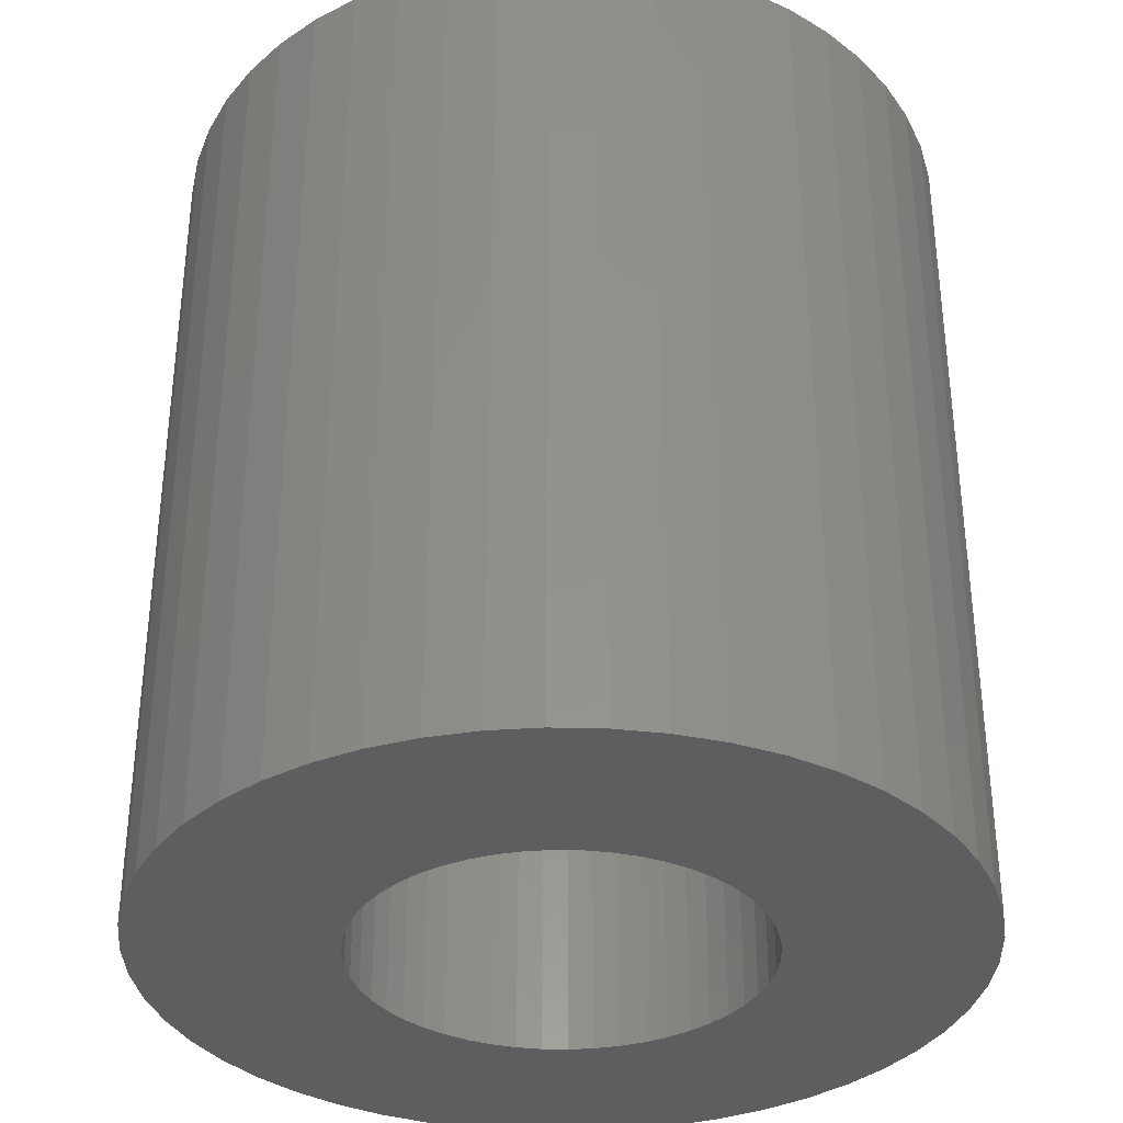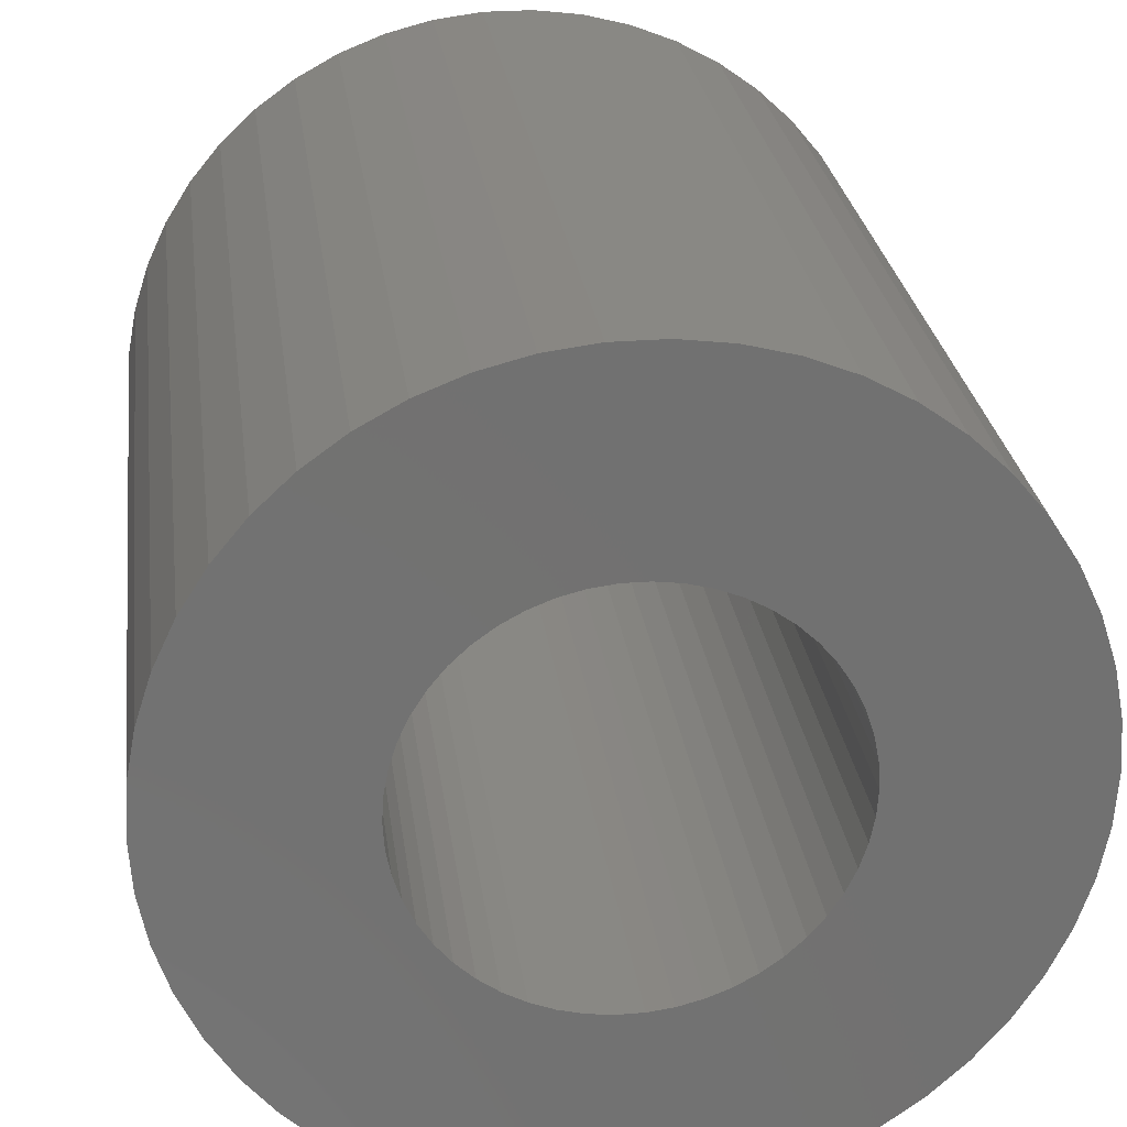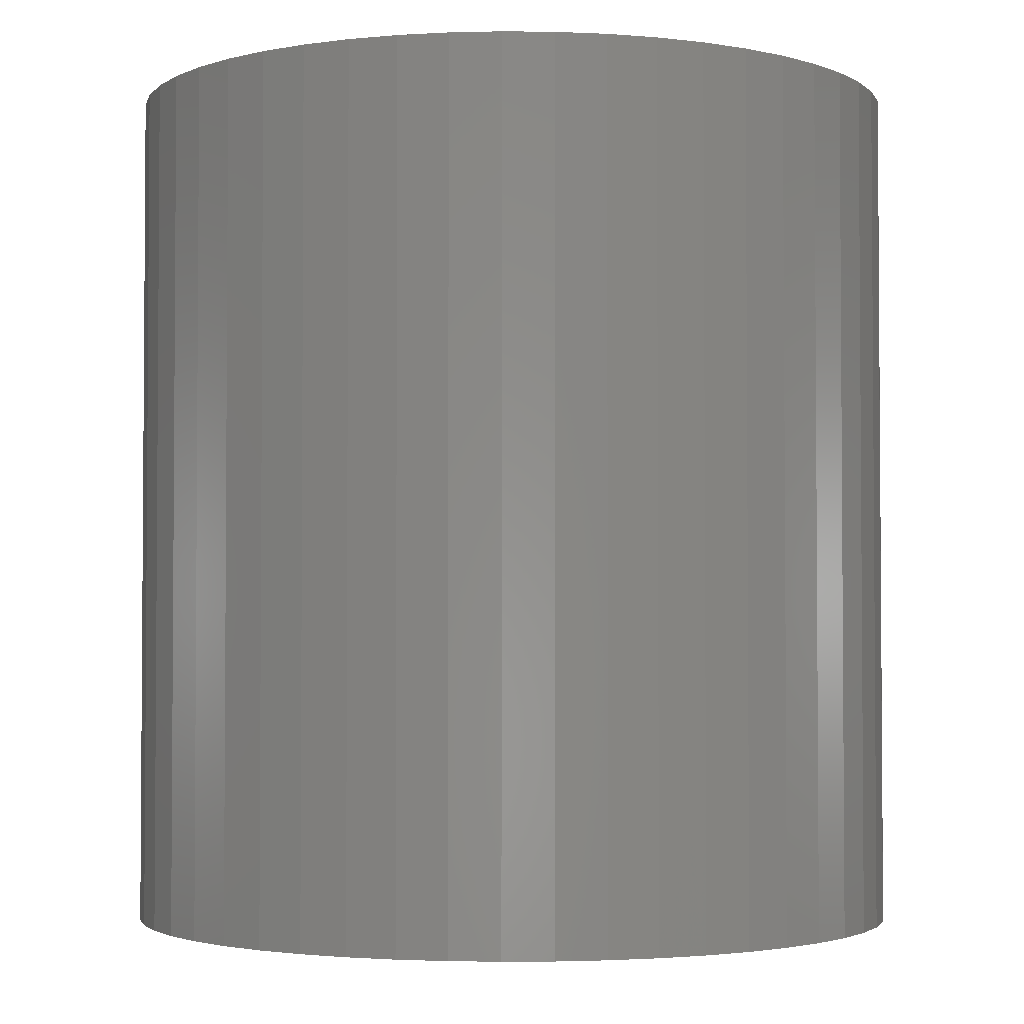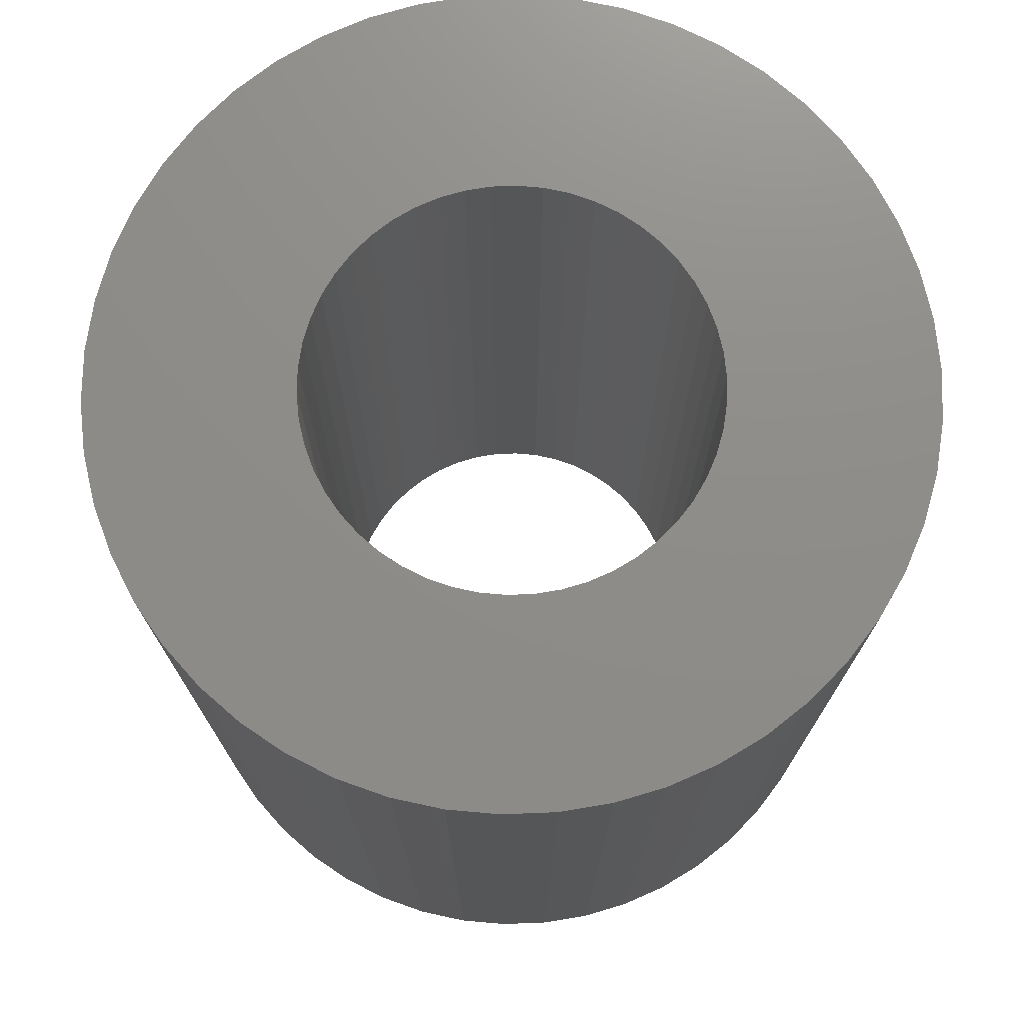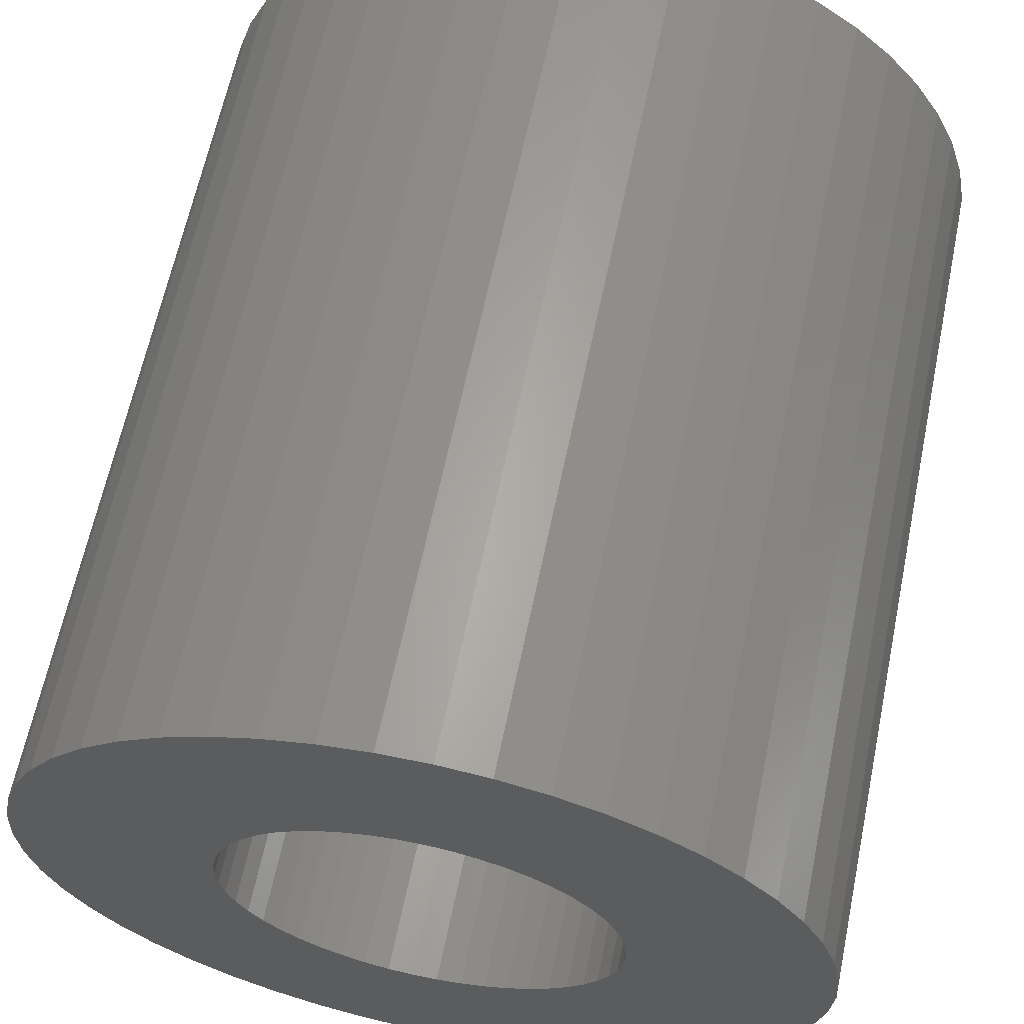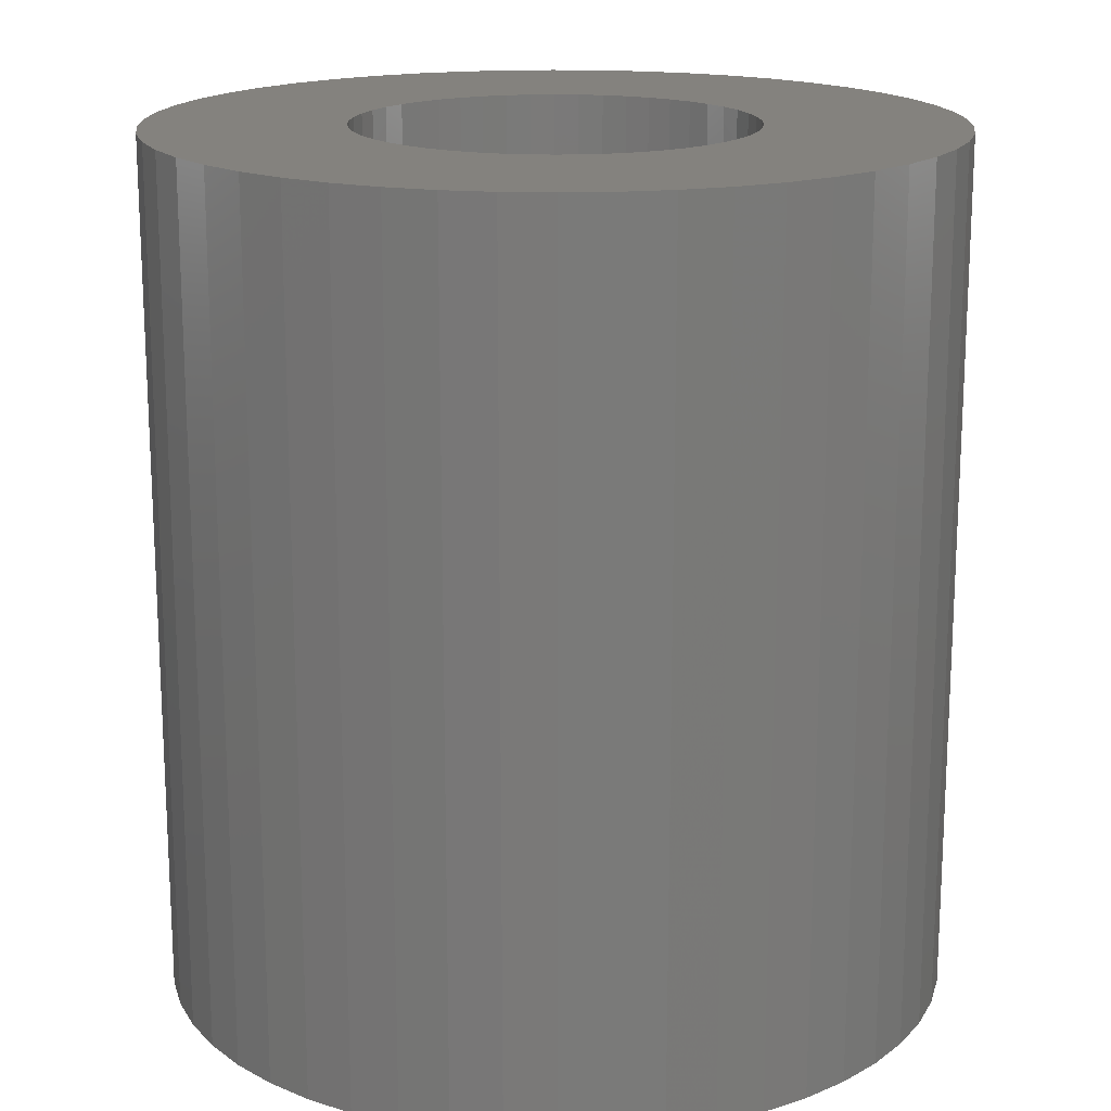
<metadata>
{"format":"stl","ext":"stl","renderer":"f3d","projection":"perspective","resolution":1024,"background":"white","views":[{"elev":-34.7,"azim":163.8,"up":"+Z"},{"elev":26.5,"azim":-7.3,"up":"+Y"},{"elev":-2.6,"azim":-167.8,"up":"+Z"},{"elev":74.4,"azim":177.8,"up":"+Z"},{"elev":63.2,"azim":11.7,"up":"+Y"},{"elev":17.2,"azim":-54.3,"up":"+Z"}]}
</metadata>
<code>
# stl→obj: 200 verts, 400 faces
v 5.5 0 6
v 5.457 0.6893 -6
v 5.457 0.6893 6
v 5.5 0 -6
v -5.5 0 -6
v -5.457 0.6893 6
v -5.457 0.6893 -6
v -5.5 0 6
v 0.3453 5.489 -6
v -0.3453 5.489 6
v 0.3453 5.489 6
v -0.3453 5.489 -6
v -0.3453 -5.489 -6
v 0.3453 -5.489 6
v -0.3453 -5.489 6
v 0.3453 -5.489 -6
v 4.009 3.765 -6
v 3.506 4.238 6
v 4.009 3.765 6
v 3.506 4.238 -6
v -3.506 4.238 -6
v -4.009 3.765 6
v -3.506 4.238 6
v -4.009 3.765 -6
v -1.7 5.231 -6
v -2.342 4.977 6
v -1.7 5.231 6
v -2.342 4.977 -6
v 4.009 -3.765 6
v 4.45 -3.233 -6
v 4.45 -3.233 6
v 4.009 -3.765 -6
v 5.114 2.025 6
v 4.82 2.65 -6
v 4.82 2.65 6
v 5.114 2.025 -6
v 2.342 4.977 -6
v 1.7 5.231 6
v 2.342 4.977 6
v 1.7 5.231 -6
v 1.031 5.403 6
v 1.031 5.403 -6
v 2.947 4.644 -6
v 2.947 4.644 6
v -4.82 2.65 -6
v -4.45 3.233 6
v -4.45 3.233 -6
v -4.82 2.65 6
v 2.75 0 6
v 2.728 0.3447 6
v 5.327 1.368 6
v 5.457 -0.6893 6
v 2.664 0.6839 6
v 2.728 -0.3447 6
v 2.557 1.012 6
v 5.327 -1.368 6
v 2.41 1.325 6
v 4.45 3.233 6
v 2.664 -0.6839 6
v 2.225 1.616 6
v 5.114 -2.025 6
v 2.005 1.883 6
v 2.557 -1.012 6
v 1.753 2.119 6
v 4.82 -2.65 6
v 2.41 -1.325 6
v 1.474 2.322 6
v 1.171 2.488 6
v 0.8498 2.615 6
v 0.5153 2.701 6
v 0.1727 2.745 6
v -0.1727 2.745 6
v -0.5153 2.701 6
v -1.031 5.403 6
v -0.8498 2.615 6
v -1.171 2.488 6
v -1.474 2.322 6
v -2.947 4.644 6
v -1.753 2.119 6
v -2.005 1.883 6
v -2.225 1.616 6
v -2.41 1.325 6
v 2.225 -1.616 6
v 2.005 -1.883 6
v 3.506 -4.238 6
v 1.753 -2.119 6
v 2.947 -4.644 6
v 1.474 -2.322 6
v 2.342 -4.977 6
v 1.171 -2.488 6
v 1.7 -5.231 6
v 0.8498 -2.615 6
v 1.031 -5.403 6
v 0.5153 -2.701 6
v 0.1727 -2.745 6
v -0.1727 -2.745 6
v -0.5153 -2.701 6
v -1.031 -5.403 6
v -0.8498 -2.615 6
v -1.7 -5.231 6
v -1.171 -2.488 6
v -2.342 -4.977 6
v -1.474 -2.322 6
v -2.947 -4.644 6
v -1.753 -2.119 6
v -3.506 -4.238 6
v -2.005 -1.883 6
v -4.009 -3.765 6
v -2.225 -1.616 6
v -4.45 -3.233 6
v -2.41 -1.325 6
v -4.82 -2.65 6
v -2.557 -1.012 6
v -5.114 -2.025 6
v -2.664 -0.6839 6
v -5.327 -1.368 6
v -2.728 -0.3447 6
v -5.457 -0.6893 6
v -2.75 0 6
v -2.557 1.012 6
v -5.114 2.025 6
v -2.664 0.6839 6
v -5.327 1.368 6
v -2.728 0.3447 6
v -2.947 4.644 -6
v -1.031 5.403 -6
v 2.75 0 -6
v 5.457 -0.6893 -6
v 2.728 -0.3447 -6
v 5.327 -1.368 -6
v 2.664 -0.6839 -6
v 5.114 -2.025 -6
v 2.728 0.3447 -6
v 2.557 -1.012 -6
v 4.82 -2.65 -6
v 5.327 1.368 -6
v 2.41 -1.325 -6
v 2.664 0.6839 -6
v 2.225 -1.616 -6
v 2.005 -1.883 -6
v 3.506 -4.238 -6
v 2.557 1.012 -6
v 1.753 -2.119 -6
v 2.947 -4.644 -6
v 2.41 1.325 -6
v 1.474 -2.322 -6
v 2.342 -4.977 -6
v 1.171 -2.488 -6
v 1.7 -5.231 -6
v 0.8498 -2.615 -6
v 1.031 -5.403 -6
v 0.5153 -2.701 -6
v 0.1727 -2.745 -6
v -0.1727 -2.745 -6
v -0.5153 -2.701 -6
v -1.031 -5.403 -6
v -0.8498 -2.615 -6
v -1.7 -5.231 -6
v -1.171 -2.488 -6
v -2.342 -4.977 -6
v -1.474 -2.322 -6
v -2.947 -4.644 -6
v -1.753 -2.119 -6
v -3.506 -4.238 -6
v -2.005 -1.883 -6
v -4.009 -3.765 -6
v -2.225 -1.616 -6
v -4.45 -3.233 -6
v -4.82 -2.65 -6
v -2.41 -1.325 -6
v 4.45 3.233 -6
v 2.225 1.616 -6
v 2.005 1.883 -6
v 1.753 2.119 -6
v 1.474 2.322 -6
v 1.171 2.488 -6
v 0.8498 2.615 -6
v 0.5153 2.701 -6
v 0.1727 2.745 -6
v -0.1727 2.745 -6
v -0.5153 2.701 -6
v -0.8498 2.615 -6
v -1.171 2.488 -6
v -1.474 2.322 -6
v -1.753 2.119 -6
v -2.005 1.883 -6
v -2.225 1.616 -6
v -2.41 1.325 -6
v -2.557 1.012 -6
v -5.114 2.025 -6
v -2.664 0.6839 -6
v -5.327 1.368 -6
v -2.728 0.3447 -6
v -2.75 0 -6
v -2.557 -1.012 -6
v -5.114 -2.025 -6
v -2.664 -0.6839 -6
v -5.327 -1.368 -6
v -2.728 -0.3447 -6
v -5.457 -0.6893 -6
f 1 2 3
f 2 1 4
f 5 6 7
f 6 5 8
f 9 10 11
f 10 9 12
f 13 14 15
f 14 13 16
f 17 18 19
f 18 17 20
f 21 22 23
f 22 21 24
f 25 26 27
f 26 25 28
f 29 30 31
f 30 29 32
f 33 34 35
f 34 33 36
f 37 38 39
f 38 37 40
f 40 41 38
f 41 40 42
f 43 39 44
f 39 43 37
f 45 46 47
f 46 45 48
f 47 22 24
f 22 47 46
f 49 1 3
f 50 3 51
f 1 49 52
f 53 51 33
f 54 52 49
f 55 33 35
f 52 54 56
f 57 35 58
f 59 56 54
f 60 58 19
f 56 59 61
f 62 19 18
f 63 61 59
f 64 18 44
f 61 63 65
f 66 65 63
f 3 50 49
f 51 53 50
f 33 55 53
f 35 57 55
f 67 44 39
f 58 60 57
f 19 62 60
f 18 64 62
f 68 39 38
f 44 67 64
f 39 68 67
f 69 38 41
f 38 69 68
f 41 70 69
f 11 70 41
f 11 71 70
f 11 72 71
f 10 72 11
f 10 73 72
f 74 73 10
f 73 74 75
f 27 75 74
f 75 27 76
f 26 76 27
f 76 26 77
f 78 77 26
f 77 78 79
f 23 79 78
f 79 23 80
f 22 80 23
f 80 22 81
f 46 81 22
f 48 82 46
f 81 46 82
f 65 66 31
f 83 31 66
f 31 83 29
f 84 29 83
f 29 84 85
f 86 85 84
f 85 86 87
f 88 87 86
f 87 88 89
f 90 89 88
f 89 90 91
f 92 91 90
f 91 92 93
f 94 93 92
f 94 14 93
f 95 14 94
f 96 14 95
f 96 15 14
f 97 15 96
f 98 97 99
f 97 98 15
f 100 99 101
f 102 101 103
f 99 100 98
f 104 103 105
f 106 105 107
f 108 107 109
f 101 102 100
f 110 109 111
f 112 111 113
f 114 113 115
f 116 115 117
f 103 104 102
f 118 117 119
f 82 48 120
f 121 120 48
f 105 106 104
f 120 121 122
f 107 108 106
f 123 122 121
f 109 110 108
f 122 123 124
f 111 112 110
f 6 124 123
f 113 114 112
f 124 6 119
f 115 116 114
f 8 119 6
f 117 118 116
f 119 8 118
f 125 23 78
f 23 125 21
f 12 74 10
f 74 12 126
f 127 4 128
f 129 128 130
f 4 127 2
f 131 130 132
f 133 2 127
f 134 132 135
f 2 133 136
f 137 135 30
f 138 136 133
f 139 30 32
f 136 138 36
f 140 32 141
f 142 36 138
f 143 141 144
f 36 142 34
f 145 34 142
f 128 129 127
f 130 131 129
f 132 134 131
f 135 137 134
f 146 144 147
f 30 139 137
f 32 140 139
f 141 143 140
f 148 147 149
f 144 146 143
f 147 148 146
f 150 149 151
f 149 150 148
f 151 152 150
f 16 152 151
f 16 153 152
f 16 154 153
f 13 154 16
f 13 155 154
f 156 155 13
f 155 156 157
f 158 157 156
f 157 158 159
f 160 159 158
f 159 160 161
f 162 161 160
f 161 162 163
f 164 163 162
f 163 164 165
f 166 165 164
f 165 166 167
f 168 167 166
f 169 170 168
f 167 168 170
f 34 145 171
f 172 171 145
f 171 172 17
f 173 17 172
f 17 173 20
f 174 20 173
f 20 174 43
f 175 43 174
f 43 175 37
f 176 37 175
f 37 176 40
f 177 40 176
f 40 177 42
f 178 42 177
f 178 9 42
f 179 9 178
f 180 9 179
f 180 12 9
f 181 12 180
f 126 181 182
f 181 126 12
f 25 182 183
f 28 183 184
f 182 25 126
f 125 184 185
f 21 185 186
f 24 186 187
f 183 28 25
f 47 187 188
f 45 188 189
f 190 189 191
f 192 191 193
f 184 125 28
f 7 193 194
f 170 169 195
f 196 195 169
f 185 21 125
f 195 196 197
f 186 24 21
f 198 197 196
f 187 47 24
f 197 198 199
f 188 45 47
f 200 199 198
f 189 190 45
f 199 200 194
f 191 192 190
f 5 194 200
f 193 7 192
f 194 5 7
f 16 93 14
f 93 16 151
f 51 36 33
f 36 51 136
f 3 136 51
f 136 3 2
f 58 17 19
f 17 58 171
f 35 171 58
f 171 35 34
f 42 11 41
f 11 42 9
f 20 44 18
f 44 20 43
f 190 48 45
f 48 190 121
f 7 123 192
f 123 7 6
f 52 4 1
f 4 52 128
f 141 29 85
f 29 141 32
f 31 135 65
f 135 31 30
f 149 89 91
f 89 149 147
f 192 121 190
f 121 192 123
f 28 78 26
f 78 28 125
f 126 27 74
f 27 126 25
f 61 130 56
f 130 61 132
f 56 128 52
f 128 56 130
f 147 87 89
f 87 147 144
f 65 132 61
f 132 65 135
f 160 100 102
f 100 160 158
f 166 110 168
f 110 166 108
f 200 8 5
f 8 200 118
f 198 118 200
f 118 198 116
f 196 116 198
f 116 196 114
f 151 91 93
f 91 151 149
f 144 85 87
f 85 144 141
f 156 15 98
f 15 156 13
f 164 104 106
f 104 164 162
f 158 98 100
f 98 158 156
f 166 106 108
f 106 166 164
f 169 114 196
f 114 169 112
f 168 112 169
f 112 168 110
f 162 102 104
f 102 162 160
f 142 57 145
f 57 142 55
f 145 60 172
f 60 145 57
f 177 68 69
f 68 177 176
f 183 75 76
f 75 183 182
f 120 188 82
f 188 120 189
f 129 49 127
f 49 129 54
f 174 62 64
f 62 174 173
f 180 71 72
f 71 180 179
f 175 64 67
f 64 175 174
f 119 193 124
f 193 119 194
f 81 186 80
f 186 81 187
f 184 76 77
f 76 184 183
f 182 73 75
f 73 182 181
f 137 63 134
f 63 137 66
f 163 107 105
f 107 163 165
f 111 195 113
f 195 111 170
f 146 90 88
f 90 146 148
f 138 55 142
f 55 138 53
f 172 62 173
f 62 172 60
f 178 69 70
f 69 178 177
f 179 70 71
f 70 179 178
f 176 67 68
f 67 176 175
f 122 189 120
f 189 122 191
f 124 191 122
f 191 124 193
f 82 187 81
f 187 82 188
f 181 72 73
f 72 181 180
f 185 77 79
f 77 185 184
f 186 79 80
f 79 186 185
f 127 50 133
f 50 127 49
f 134 59 131
f 59 134 63
f 140 83 139
f 83 140 84
f 117 194 119
f 194 117 199
f 107 167 109
f 167 107 165
f 152 95 94
f 95 152 153
f 143 88 86
f 88 143 146
f 133 53 138
f 53 133 50
f 139 66 137
f 66 139 83
f 159 103 101
f 103 159 161
f 153 96 95
f 96 153 154
f 113 197 115
f 197 113 195
f 115 199 117
f 199 115 197
f 148 92 90
f 92 148 150
f 150 94 92
f 94 150 152
f 140 86 84
f 86 140 143
f 131 54 129
f 54 131 59
f 154 97 96
f 97 154 155
f 155 99 97
f 99 155 157
f 109 170 111
f 170 109 167
f 161 105 103
f 105 161 163
f 157 101 99
f 101 157 159

</code>
